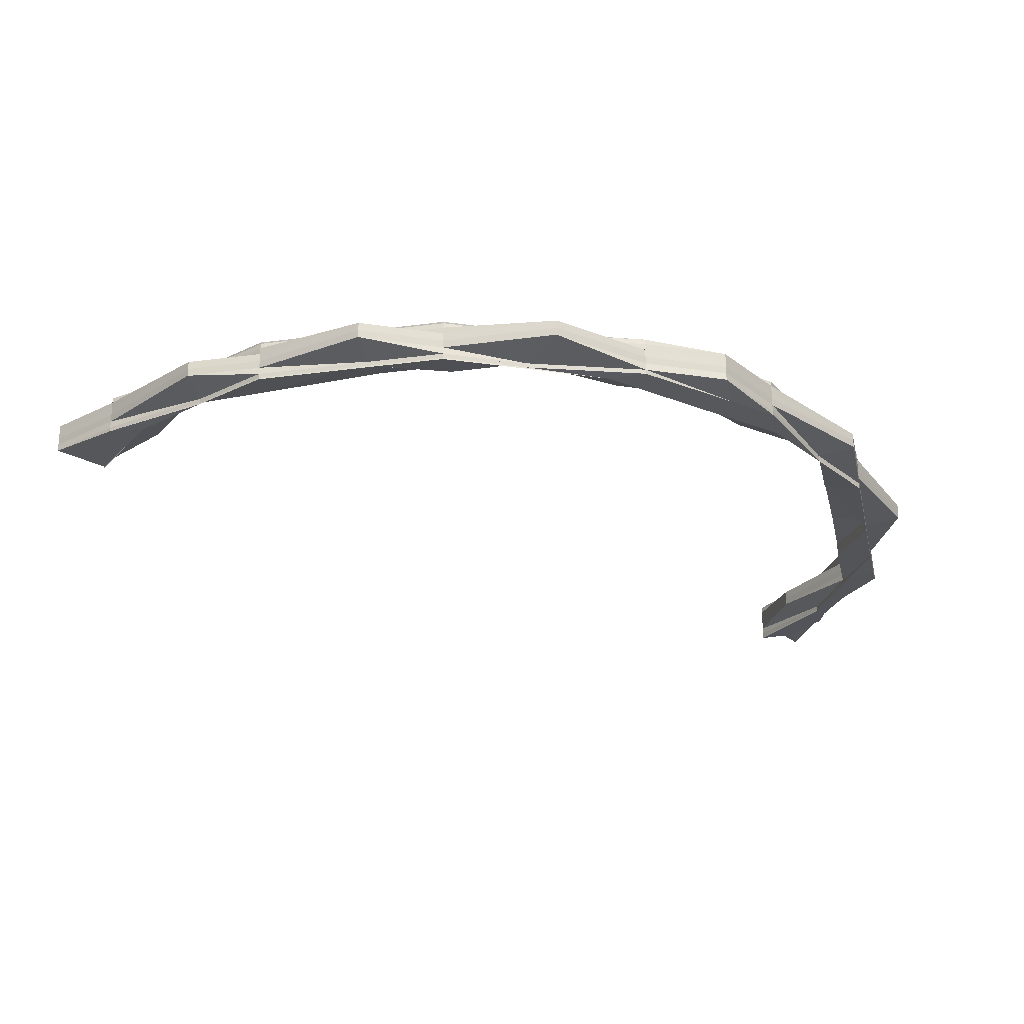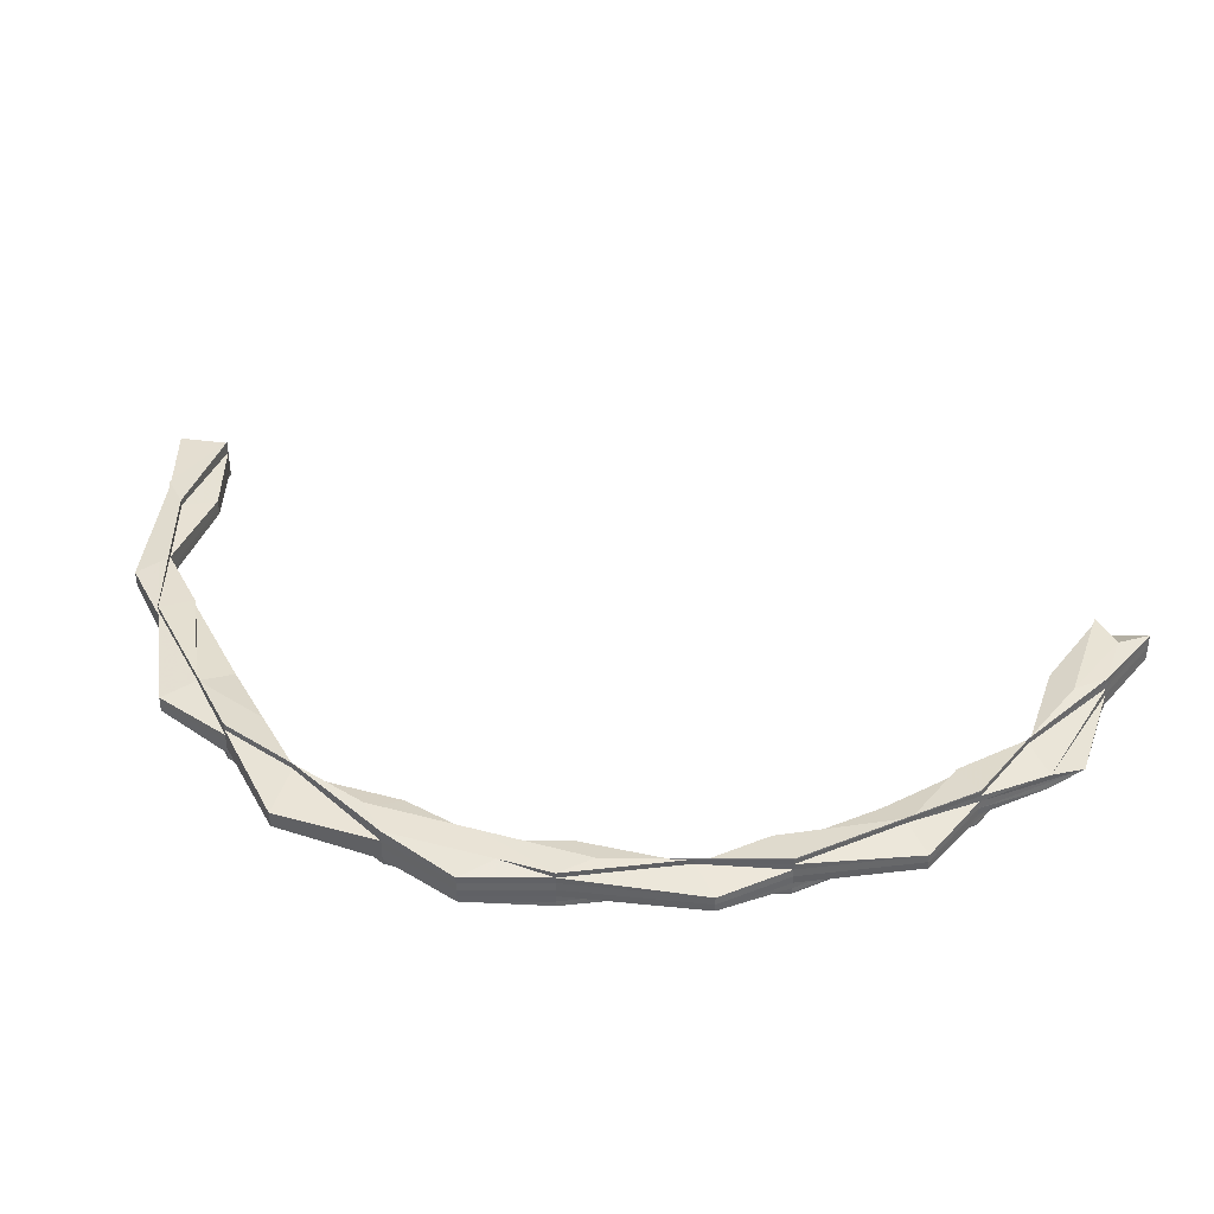
<metadata>
{"format":"obj","ext":"obj","renderer":"f3d","projection":"perspective","resolution":1024,"background":"white","views":[{"elev":-25.5,"azim":-77.5,"up":"+Z"},{"elev":39.3,"azim":-26.4,"up":"+Z"}]}
</metadata>
<code>
o 4495
v 2164 1868 10.68
v 2164 1868 10.68
v 2164 1868 10.68
v 2164 1868 10.68
v 2164 1868 10.69
v 2164 1868 10.69
v 2164 1868 10.69
v 2164 1868 10.68
v 2164 1868 10.68
v 2164 1868 10.68
v 2164 1868 10.68
v 2164 1868 10.68
v 2164 1868 10.68
v 2164 1868 10.68
v 2164 1868 10.68
v 2164 1868 10.68
v 2164 1868 10.68
v 2164 1868 10.68
v 2164 1868 10.68
v 2164 1868 10.68
v 2164 1868 10.68
v 2164 1868 10.68
v 2164 1868 10.68
v 2164 1868 10.68
v 2164 1868 10.68
v 2164 1868 10.68
v 2164 1868 10.68
v 2164 1868 10.68
v 2164 1868 10.68
v 2164 1868 10.68
v 2164 1868 10.68
v 2164 1868 10.68
v 2164 1868 10.68
v 2164 1868 10.68
v 2164 1868 10.68
v 2164 1868 10.68
v 2164 1868 10.68
v 2164 1868 10.68
v 2164 1868 10.68
v 2164 1868 10.68
v 2164 1868 10.68
v 2164 1868 10.68
v 2164 1868 10.68
v 2164 1868 10.68
v 2164 1868 10.68
v 2164 1868 10.68
v 2164 1868 10.69
v 2164 1868 10.69
v 2164 1868 10.68
v 2164 1868 10.68
v 2164 1868 10.68
v 2164 1868 10.68
v 2164 1868 10.68
v 2164 1868 10.68
v 2164 1868 10.68
v 2164 1868 10.69
v 2164 1868 10.69
v 2164 1868 10.68
v 2164 1868 10.68
v 2164 1868 10.68
v 2164 1868 10.68
v 2164 1868 10.69
v 2164 1868 10.69
v 2164 1868 10.69
v 2164 1868 10.69
v 2164 1868 10.69
v 2164 1868 10.69
v 2164 1868 10.69
v 2164 1868 10.69
v 2164 1868 10.69
v 2164 1868 10.69
v 2164 1868 10.69
v 2164 1868 10.69
v 2164 1868 10.69
v 2164 1868 10.69
v 2164 1868 10.69
v 2164 1868 10.69
v 2164 1868 10.69
v 2164 1868 10.69
v 2164 1868 10.68
v 2164 1868 10.68
v 2164 1868 10.69
v 2164 1868 10.68
v 2164 1868 10.68
v 2164 1868 10.68
v 2164 1868 10.68
v 2164 1868 10.69
v 2164 1868 10.68
v 2164 1868 10.68
v 2164 1868 10.68
v 2164 1868 10.68
v 2164 1868 10.68
v 2164 1868 10.68
v 2164 1868 10.68
v 2164 1868 10.68
v 2164 1868 10.68
v 2164 1868 10.68
v 2164 1868 10.68
v 2164 1868 10.68
v 2164 1868 10.68
v 2164 1868 10.68
v 2164 1868 10.68
v 2164 1868 10.68
v 2164 1868 10.68
v 2164 1868 10.68
v 2164 1868 10.68
v 2164 1868 10.68
v 2164 1868 10.68
v 2164 1868 10.68
v 2164 1868 10.68
v 2164 1868 10.68
v 2164 1868 10.68
v 2164 1868 10.68
v 2164 1868 10.68
v 2164 1868 10.68
v 2164 1868 10.68
v 2164 1868 10.68
v 2164 1868 10.68
v 2164 1868 10.68
v 2164 1868 10.68
v 2164 1868 10.68
v 2164 1868 10.68
v 2164 1868 10.68
v 2164 1868 10.68
v 2164 1868 10.68
v 2164 1868 10.68
v 2164 1868 10.68
v 2164 1868 10.68
v 2164 1868 10.68
v 2164 1868 10.68
v 2164 1868 10.68
v 2164 1868 10.68
v 2164 1868 10.68
v 2164 1868 10.69
v 2164 1868 10.69
v 2164 1868 10.68
v 2164 1868 10.69
v 2164 1868 10.69
v 2164 1868 10.69
v 2164 1868 10.69
v 2164 1868 10.69
v 2164 1868 10.68
v 2164 1868 10.69
v 2164 1868 10.69
v 2164 1868 10.69
v 2164 1868 10.69
v 2164 1868 10.69
v 2164 1868 10.69
v 2164 1868 10.69
v 2164 1868 10.69
v 2164 1868 10.69
v 2164 1868 10.69
v 2164 1868 10.69
v 2164 1868 10.69
v 2164 1868 10.69
v 2164 1868 10.69
v 2164 1868 10.69
v 2164 1868 10.69
v 2164 1868 10.69
v 2164 1868 10.69
v 2164 1868 10.69
v 2164 1868 10.69
v 2164 1868 10.69
v 2164 1868 10.69
v 2164 1868 10.69
v 2164 1868 10.69
v 2164 1868 10.69
v 2164 1868 10.69
v 2164 1868 10.69
v 2164 1868 10.69
v 2164 1868 10.69
v 2164 1868 10.69
v 2164 1868 10.69
v 2164 1868 10.69
v 2164 1868 10.69
v 2164 1868 10.69
v 2164 1868 10.69
v 2164 1868 10.69
v 2164 1868 10.69
v 2164 1868 10.69
v 2164 1868 10.69
v 2164 1868 10.69
v 2164 1868 10.69
v 2164 1868 10.69
v 2164 1868 10.69
v 2164 1868 10.69
v 2164 1868 10.68
v 2164 1868 10.69
v 2164 1868 10.68
v 2164 1868 10.68
v 2164 1868 10.69
v 2164 1868 10.68
v 2164 1868 10.68
v 2164 1868 10.68
v 2164 1868 10.68
v 2164 1868 10.68
v 2164 1868 10.68
v 2164 1868 10.68
v 2164 1868 10.68
v 2164 1868 10.68
v 2164 1868 10.68
v 2164 1868 10.68
v 2164 1868 10.68
v 2164 1868 10.68
v 2164 1868 10.68
v 2164 1868 10.68
v 2164 1868 10.68
v 2164 1868 10.68
v 2164 1868 10.68
v 2164 1868 10.68
v 2164 1868 10.68
v 2164 1868 10.68
v 2164 1868 10.68
v 2164 1868 10.68
v 2164 1868 10.68
v 2164 1868 10.68
v 2164 1868 10.68
v 2164 1868 10.68
v 2164 1868 10.68
v 2164 1868 10.68
v 2164 1868 10.68
v 2164 1868 10.68
v 2164 1868 10.68
v 2164 1868 10.68
v 2164 1868 10.68
v 2164 1868 10.68
v 2164 1868 10.68
v 2164 1868 10.68
v 2164 1868 10.68
v 2164 1868 10.68
v 2164 1868 10.68
v 2164 1868 10.68
v 2164 1868 10.68
v 2164 1868 10.68
v 2164 1868 10.68
v 2164 1868 10.68
v 2164 1868 10.68
v 2164 1868 10.68
v 2164 1868 10.68
v 2164 1868 10.68
v 2164 1868 10.68
v 2164 1868 10.68
v 2164 1868 10.68
v 2164 1868 10.68
v 2164 1868 10.68
v 2164 1868 10.68
v 2164 1868 10.68
v 2164 1868 10.68
v 2164 1868 10.68
v 2164 1868 10.68
v 2164 1868 10.68
v 2164 1868 10.68
v 2164 1868 10.68
v 2164 1868 10.68
v 2164 1868 10.68
v 2164 1868 10.68
v 2164 1868 10.68
v 2164 1868 10.68
v 2164 1868 10.68
v 2164 1868 10.68
v 2164 1868 10.68
v 2164 1868 10.68
v 2164 1868 10.68
v 2164 1868 10.68
v 2164 1868 10.68
v 2164 1868 10.68
v 2164 1868 10.68
v 2164 1868 10.68
v 2164 1868 10.68
v 2164 1868 10.68
v 2164 1868 10.68
v 2164 1868 10.68
v 2164 1868 10.68
v 2164 1868 10.68
v 2164 1868 10.68
v 2164 1868 10.68
v 2164 1868 10.68
v 2164 1868 10.68
v 2164 1868 10.68
v 2164 1868 10.68
v 2164 1868 10.68
v 2164 1868 10.68
v 2164 1868 10.68
v 2164 1868 10.68
v 2164 1868 10.68
v 2164 1868 10.68
v 2164 1868 10.68
v 2164 1868 10.68
v 2164 1868 10.69
v 2164 1868 10.69
v 2164 1868 10.68
v 2164 1868 10.69
v 2164 1868 10.69
v 2164 1868 10.69
v 2164 1868 10.69
v 2164 1868 10.69
v 2164 1868 10.69
v 2164 1868 10.69
v 2164 1868 10.69
v 2164 1868 10.69
v 2164 1868 10.69
v 2164 1868 10.69
v 2164 1868 10.69
v 2164 1868 10.69
v 2164 1868 10.69
v 2164 1868 10.69
v 2164 1868 10.69
v 2164 1868 10.69
v 2164 1868 10.69
v 2164 1868 10.69
v 2164 1868 10.69
v 2164 1868 10.69
v 2164 1868 10.69
v 2164 1868 10.69
v 2164 1868 10.69
v 2164 1868 10.69
v 2164 1868 10.69
v 2164 1868 10.68
v 2164 1868 10.69
v 2164 1868 10.69
v 2164 1868 10.69
v 2164 1868 10.69
v 2164 1868 10.69
v 2164 1868 10.69
v 2164 1868 10.69
v 2164 1868 10.69
v 2164 1868 10.68
v 2164 1868 10.69
v 2164 1868 10.68
v 2164 1868 10.69
v 2164 1868 10.68
v 2164 1868 10.69
v 2164 1868 10.69
v 2164 1868 10.68
v 2164 1868 10.68
v 2164 1868 10.68
v 2164 1868 10.69
v 2164 1868 10.69
v 2164 1868 10.69
v 2164 1868 10.69
v 2164 1868 10.69
v 2164 1868 10.69
v 2164 1868 10.69
v 2164 1868 10.69
v 2164 1868 10.69
v 2164 1868 10.69
v 2164 1868 10.69
v 2164 1868 10.69
v 2164 1868 10.69
v 2164 1868 10.69
v 2164 1868 10.69
v 2164 1868 10.69
v 2164 1868 10.69
v 2164 1868 10.69
v 2164 1868 10.69
v 2164 1868 10.69
v 2164 1868 10.69
v 2164 1868 10.69
v 2164 1868 10.69
v 2164 1868 10.69
v 2164 1868 10.69
v 2164 1868 10.69
v 2164 1868 10.69
v 2164 1868 10.69
v 2164 1868 10.68
v 2164 1868 10.68
v 2164 1868 10.68
v 2164 1868 10.69
v 2164 1868 10.69
v 2164 1868 10.68
v 2164 1868 10.69
v 2164 1868 10.69
v 2164 1868 10.69
v 2164 1868 10.69
v 2164 1868 10.69
v 2164 1868 10.69
v 2164 1868 10.69
v 2164 1868 10.69
v 2164 1868 10.69
v 2164 1868 10.69
v 2164 1868 10.69
v 2164 1868 10.69
v 2164 1868 10.69
v 2164 1868 10.69
v 2164 1868 10.69
v 2164 1868 10.69
v 2164 1868 10.69
v 2164 1868 10.69
v 2164 1868 10.69
v 2164 1868 10.69
v 2164 1868 10.69
v 2164 1868 10.69
v 2164 1868 10.69
v 2164 1868 10.69
v 2164 1868 10.69
v 2164 1868 10.69
v 2164 1868 10.69
v 2164 1868 10.69
v 2164 1868 10.68
v 2164 1868 10.68
v 2164 1868 10.68
v 2164 1868 10.69
v 2164 1868 10.69
v 2164 1868 10.69
v 2164 1868 10.69
v 2164 1868 10.69
v 2164 1868 10.68
v 2164 1868 10.68
v 2164 1868 10.68
v 2164 1868 10.68
v 2164 1868 10.68
v 2164 1868 10.68
v 2164 1868 10.69
v 2164 1868 10.69
v 2164 1868 10.68
v 2164 1868 10.68
v 2164 1868 10.69
v 2164 1868 10.69
v 2164 1868 10.69
v 2164 1868 10.69
v 2164 1868 10.69
v 2164 1868 10.68
v 2164 1868 10.68
v 2164 1868 10.68
v 2164 1868 10.68
v 2164 1868 10.68
v 2164 1868 10.68
v 2164 1868 10.68
v 2164 1868 10.68
v 2164 1868 10.68
v 2164 1868 10.68
v 2164 1868 10.68
v 2164 1868 10.69
v 2164 1868 10.68
v 2164 1868 10.68
v 2164 1868 10.68
v 2164 1868 10.68
v 2164 1868 10.68
v 2164 1868 10.68
v 2164 1868 10.68
v 2164 1868 10.69
v 2164 1868 10.69
v 2164 1868 10.68
v 2164 1868 10.68
v 2164 1868 10.69
v 2164 1868 10.68
v 2164 1868 10.68
v 2164 1868 10.68
v 2164 1868 10.69
v 2164 1868 10.68
v 2164 1868 10.68
v 2164 1868 10.68
v 2164 1868 10.68
v 2164 1868 10.68
v 2164 1868 10.68
v 2164 1868 10.68
v 2164 1868 10.68
v 2164 1868 10.68
v 2164 1868 10.68
v 2164 1868 10.68
v 2164 1868 10.68
v 2164 1868 10.68
v 2164 1868 10.68
v 2164 1868 10.68
v 2164 1868 10.68
v 2164 1868 10.68
v 2164 1868 10.68
v 2164 1868 10.68
v 2164 1868 10.68
v 2164 1868 10.68
v 2164 1868 10.68
v 2164 1868 10.68
v 2164 1868 10.68
v 2164 1868 10.68
v 2164 1868 10.68
v 2164 1868 10.69
v 2164 1868 10.69
v 2164 1868 10.68
v 2164 1868 10.68
v 2164 1868 10.68
v 2164 1868 10.68
v 2164 1868 10.68
v 2164 1868 10.68
v 2164 1868 10.68
v 2164 1868 10.68
v 2164 1868 10.68
v 2164 1868 10.69
v 2164 1868 10.69
v 2164 1868 10.68
v 2164 1868 10.68
v 2164 1868 10.68
v 2164 1868 10.68
v 2164 1868 10.68
v 2164 1868 10.69
v 2164 1868 10.69
v 2164 1868 10.69
v 2164 1868 10.69
v 2164 1868 10.69
v 2164 1868 10.69
v 2164 1868 10.69
v 2164 1868 10.69
v 2164 1868 10.69
v 2164 1868 10.69
v 2164 1868 10.69
v 2164 1868 10.69
v 2164 1868 10.69
v 2164 1868 10.69
v 2164 1868 10.69
v 2164 1868 10.69
v 2164 1868 10.69
v 2164 1868 10.69
v 2164 1868 10.69
v 2164 1868 10.69
v 2164 1868 10.69
v 2164 1868 10.69
v 2164 1868 10.69
v 2164 1868 10.68
v 2164 1868 10.68
v 2164 1868 10.68
v 2164 1868 10.68
v 2164 1868 10.69
v 2164 1868 10.68
v 2164 1868 10.68
v 2164 1868 10.68
v 2164 1868 10.68
v 2164 1868 10.68
v 2164 1868 10.68
v 2164 1868 10.68
v 2164 1868 10.68
v 2164 1868 10.68
v 2164 1868 10.68
v 2164 1868 10.68
v 2164 1868 10.68
v 2164 1868 10.68
v 2164 1868 10.68
v 2164 1868 10.68
v 2164 1868 10.68
v 2164 1868 10.68
v 2164 1868 10.68
v 2164 1868 10.68
v 2164 1868 10.68
v 2164 1868 10.68
v 2164 1868 10.68
v 2164 1868 10.68
v 2164 1868 10.68
v 2164 1868 10.68
v 2164 1868 10.68
v 2164 1868 10.68
v 2164 1868 10.68
v 2164 1868 10.68
v 2164 1868 10.68
v 2164 1868 10.68
v 2164 1868 10.68
v 2164 1868 10.68
v 2164 1868 10.68
v 2164 1868 10.68
v 2164 1868 10.68
v 2164 1868 10.68
v 2164 1868 10.68
v 2164 1868 10.68
v 2164 1868 10.68
v 2164 1868 10.68
v 2164 1868 10.68
v 2164 1868 10.68
v 2164 1868 10.68
v 2164 1868 10.68
v 2164 1868 10.68
v 2164 1868 10.68
v 2164 1868 10.68
v 2164 1868 10.68
v 2164 1868 10.68
v 2164 1868 10.68
v 2164 1868 10.68
v 2164 1868 10.68
v 2164 1868 10.68
v 2164 1868 10.68
v 2164 1868 10.68
v 2164 1868 10.68
v 2164 1868 10.68
v 2164 1868 10.68
v 2164 1868 10.68
v 2164 1868 10.68
v 2164 1868 10.68
v 2164 1868 10.68
v 2164 1868 10.68
v 2164 1868 10.68
v 2164 1868 10.68
v 2164 1868 10.68
v 2164 1868 10.68
v 2164 1868 10.68
v 2164 1868 10.68
v 2164 1868 10.68
v 2164 1868 10.68
v 2164 1868 10.68
v 2164 1868 10.68
v 2164 1868 10.68
v 2164 1868 10.68
v 2164 1868 10.68
v 2164 1868 10.68
v 2164 1868 10.69
v 2164 1868 10.69
v 2164 1868 10.69
v 2164 1868 10.69
v 2164 1868 10.69
v 2164 1868 10.68
v 2164 1868 10.68
v 2164 1868 10.68
v 2164 1868 10.68
v 2164 1868 10.68
v 2164 1868 10.69
v 2164 1868 10.69
v 2164 1868 10.69
v 2164 1868 10.69
v 2164 1868 10.69
f 1 2 3
f 3 4 5
f 4 6 7
f 2 4 8
f 9 10 1
f 10 2 11
f 12 13 9
f 14 13 12
f 13 10 15
f 16 17 14
f 16 18 19
f 18 20 21
f 17 22 13
f 22 17 23
f 17 24 25
f 23 25 26
f 27 24 28
f 29 28 30
f 29 23 31
f 32 33 29
f 33 34 13
f 23 34 35
f 13 36 10
f 37 36 23
f 37 23 38
f 39 37 38
f 40 37 39
f 41 40 39
f 40 42 37
f 42 36 37
f 43 40 41
f 44 42 40
f 43 44 40
f 45 43 41
f 44 46 42
f 47 48 45
f 49 47 45
f 50 49 45
f 51 50 45
f 52 51 45
f 53 52 45
f 54 46 44
f 55 54 44
f 55 44 43
f 56 54 55
f 56 57 58
f 54 59 46
f 60 43 45
f 60 55 43
f 61 60 45
f 62 55 60
f 63 64 55
f 65 60 61
f 65 62 60
f 66 65 61
f 67 63 65
f 63 68 69
f 70 68 71
f 72 71 73
f 74 69 73
f 75 76 74
f 77 62 76
f 78 79 74
f 80 62 77
f 4 80 77
f 80 81 82
f 83 80 4
f 2 83 4
f 83 84 80
f 84 85 80
f 85 86 87
f 84 88 85
f 88 89 85
f 90 88 84
f 91 83 2
f 10 91 2
f 92 84 83
f 92 90 84
f 91 92 83
f 90 93 88
f 36 91 10
f 94 90 92
f 95 93 96
f 94 97 98
f 99 92 91
f 99 94 92
f 36 99 91
f 100 99 36
f 101 102 94
f 103 104 99
f 105 103 99
f 106 103 107
f 103 108 109
f 105 110 111
f 112 105 113
f 112 105 114
f 114 115 116
f 117 118 116
f 119 120 118
f 121 120 122
f 123 119 124
f 125 126 118
f 127 128 126
f 127 94 125
f 129 127 125
f 129 125 36
f 42 129 36
f 46 129 42
f 46 130 129
f 130 127 129
f 59 130 46
f 130 131 127
f 131 132 127
f 59 133 130
f 133 131 130
f 134 133 59
f 135 59 136
f 137 134 135
f 138 134 59
f 139 140 137
f 134 141 133
f 142 138 143
f 135 144 145
f 146 147 145
f 147 148 149
f 144 150 149
f 140 151 150
f 152 151 150
f 153 152 154
f 155 152 156
f 157 151 158
f 157 159 160
f 161 157 162
f 161 148 163
f 161 164 165
f 164 166 167
f 168 166 167
f 169 168 170
f 170 171 172
f 173 166 171
f 173 174 175
f 176 173 177
f 176 178 172
f 176 179 180
f 181 178 182
f 183 167 182
f 184 181 185
f 186 183 185
f 187 183 186
f 183 138 188
f 189 144 138
f 89 189 138
f 189 190 191
f 192 189 89
f 88 192 89
f 93 192 88
f 93 193 192
f 192 194 189
f 193 194 192
f 194 195 189
f 196 193 197
f 194 198 195
f 198 199 190
f 193 200 194
f 200 198 194
f 201 202 196
f 202 203 204
f 205 200 206
f 207 208 200
f 209 204 210
f 211 212 209
f 102 210 213
f 212 214 215
f 214 216 217
f 215 217 218
f 219 218 220
f 221 222 215
f 223 216 224
f 225 226 221
f 222 226 227
f 225 224 228
f 229 223 225
f 223 229 227
f 230 223 231
f 231 227 232
f 230 233 234
f 233 235 236
f 237 228 238
f 239 238 240
f 239 237 241
f 242 239 243
f 196 244 242
f 244 239 245
f 246 237 239
f 244 246 239
f 246 247 237
f 247 225 237
f 237 225 248
f 248 249 250
f 251 250 252
f 253 254 252
f 247 255 225
f 256 247 246
f 257 255 247
f 256 257 247
f 258 256 246
f 258 246 244
f 259 257 256
f 260 258 244
f 260 244 261
f 262 256 258
f 262 259 256
f 263 260 261
f 264 262 258
f 264 258 260
f 265 264 260
f 265 260 263
f 263 210 266
f 267 266 268
f 269 270 268
f 271 272 270
f 273 274 270
f 275 274 276
f 277 273 278
f 279 280 267
f 132 263 280
f 281 263 132
f 131 281 132
f 281 265 263
f 282 283 267
f 282 283 284
f 283 285 286
f 287 281 131
f 133 287 131
f 141 287 133
f 287 288 281
f 288 265 281
f 141 289 287
f 289 288 287
f 290 289 141
f 288 291 265
f 291 264 265
f 289 292 288
f 292 291 288
f 293 292 289
f 290 293 289
f 294 293 290
f 295 296 294
f 296 297 298
f 299 298 300
f 301 297 302
f 303 300 304
f 305 304 306
f 307 303 305
f 308 309 306
f 310 303 311
f 312 313 308
f 313 314 290
f 311 290 315
f 308 290 316
f 317 310 315
f 316 317 308
f 318 317 316
f 317 319 309
f 314 320 293
f 320 321 322
f 323 322 293
f 321 324 322
f 293 322 292
f 322 325 292
f 322 326 325
f 324 301 325
f 292 325 291
f 325 327 291
f 291 327 264
f 325 328 327
f 327 262 264
f 327 329 262
f 328 329 327
f 301 330 329
f 329 259 262
f 329 331 259
f 332 331 329
f 332 333 331
f 331 334 259
f 259 334 257
f 331 335 334
f 333 335 331
f 336 333 337
f 338 339 335
f 340 338 341
f 340 342 343
f 342 344 345
f 340 346 347
f 348 346 349
f 350 348 351
f 352 353 347
f 342 354 353
f 355 356 352
f 356 354 357
f 358 354 357
f 359 358 360
f 361 357 349
f 362 361 351
f 361 363 364
f 365 363 361
f 366 365 361
f 366 361 333
f 367 366 333
f 368 333 369
f 370 368 371
f 371 368 372
f 373 374 372
f 374 375 376
f 368 377 376
f 378 375 379
f 378 380 381
f 382 383 379
f 384 385 382
f 385 386 377
f 338 386 377
f 387 386 383
f 378 387 388
f 387 389 390
f 391 392 393
f 394 395 396
f 396 395 66
f 395 65 66
f 395 397 65
f 79 398 395
f 398 67 395
f 399 400 401
f 402 403 404
f 403 405 406
f 407 408 409
f 408 410 411
f 412 413 414
f 415 416 413
f 417 418 419
f 418 420 421
f 422 423 424
f 423 425 426
f 283 423 102
f 423 427 102
f 427 428 429
f 198 430 431
f 430 432 431
f 431 432 317
f 432 433 317
f 434 430 198
f 200 434 198
f 435 434 200
f 435 227 434
f 227 436 434
f 434 436 430
f 227 255 436
f 430 437 432
f 436 437 430
f 437 438 432
f 432 438 433
f 436 439 437
f 255 439 436
f 437 440 438
f 439 440 437
f 438 441 433
f 433 441 303
f 441 302 442
f 441 328 299
f 443 328 441
f 438 443 441
f 440 443 438
f 443 444 445
f 440 446 443
f 446 447 443
f 447 448 449
f 450 446 440
f 439 450 440
f 446 451 447
f 450 452 446
f 452 451 446
f 451 367 447
f 452 453 451
f 454 453 455
f 456 452 450
f 451 457 367
f 453 457 451
f 457 366 367
f 453 458 457
f 457 459 366
f 458 459 457
f 459 365 366
f 456 460 461
f 458 462 459
f 459 463 365
f 462 463 459
f 463 464 365
f 465 462 458
f 466 458 467
f 468 465 458
f 469 470 466
f 470 471 465
f 471 472 465
f 473 465 468
f 474 472 475
f 476 477 475
f 465 478 462
f 479 480 473
f 478 481 462
f 462 481 463
f 478 481 482
f 481 483 463
f 481 483 482
f 463 483 464
f 480 484 485
f 480 484 486
f 487 488 485
f 489 486 490
f 491 492 490
f 483 493 464
f 483 493 482
f 493 494 482
f 493 494 495
f 464 493 495
f 495 496 497
f 464 495 363
f 365 464 363
f 495 498 499
f 498 500 501
f 501 502 499
f 503 495 504
f 504 502 503
f 504 497 505
f 506 507 504
f 507 477 502
f 508 509 505
f 510 511 509
f 512 510 508
f 513 514 502
f 502 514 515
f 514 516 515
f 502 515 363
f 515 516 517
f 516 518 517
f 363 515 519
f 515 517 519
f 363 519 520
f 521 363 520
f 521 520 335
f 517 518 522
f 518 482 522
f 519 517 523
f 517 522 523
f 520 519 524
f 519 523 524
f 335 520 525
f 520 524 525
f 335 525 334
f 522 482 526
f 482 527 526
f 523 522 528
f 522 526 528
f 528 526 468
f 526 529 468
f 526 527 529
f 527 530 529
f 466 529 531
f 529 530 532
f 531 532 533
f 529 532 534
f 530 535 532
f 532 535 536
f 535 537 538
f 532 538 539
f 528 540 541
f 542 541 543
f 544 540 545
f 546 547 543
f 548 549 547
f 550 551 547
f 552 551 553
f 554 550 555
f 556 557 542
f 556 557 558
f 557 559 560
f 557 561 544
f 561 562 544
f 563 561 564
f 561 565 566
f 567 544 456
f 568 569 456
f 568 528 569
f 523 528 568
f 524 523 568
f 570 568 456
f 524 568 570
f 525 524 570
f 570 571 572
f 573 572 574
f 525 570 575
f 575 570 576
f 334 525 575
f 334 575 257
f 575 576 255
f 257 575 255
f 577 578 574
f 579 580 578
f 581 582 578
f 583 582 584
f 585 581 586
f 587 588 255
f 255 588 439
f 588 450 439
f 588 456 450
f 589 590 588
f 591 589 588
f 592 589 593
f 589 594 595
f 591 596 597
f 598 591 599
f 598 591 573
f 600 601 602
f 601 603 604
f 605 606 607
f 606 608 609
f 610 611 612
f 611 613 614

</code>
